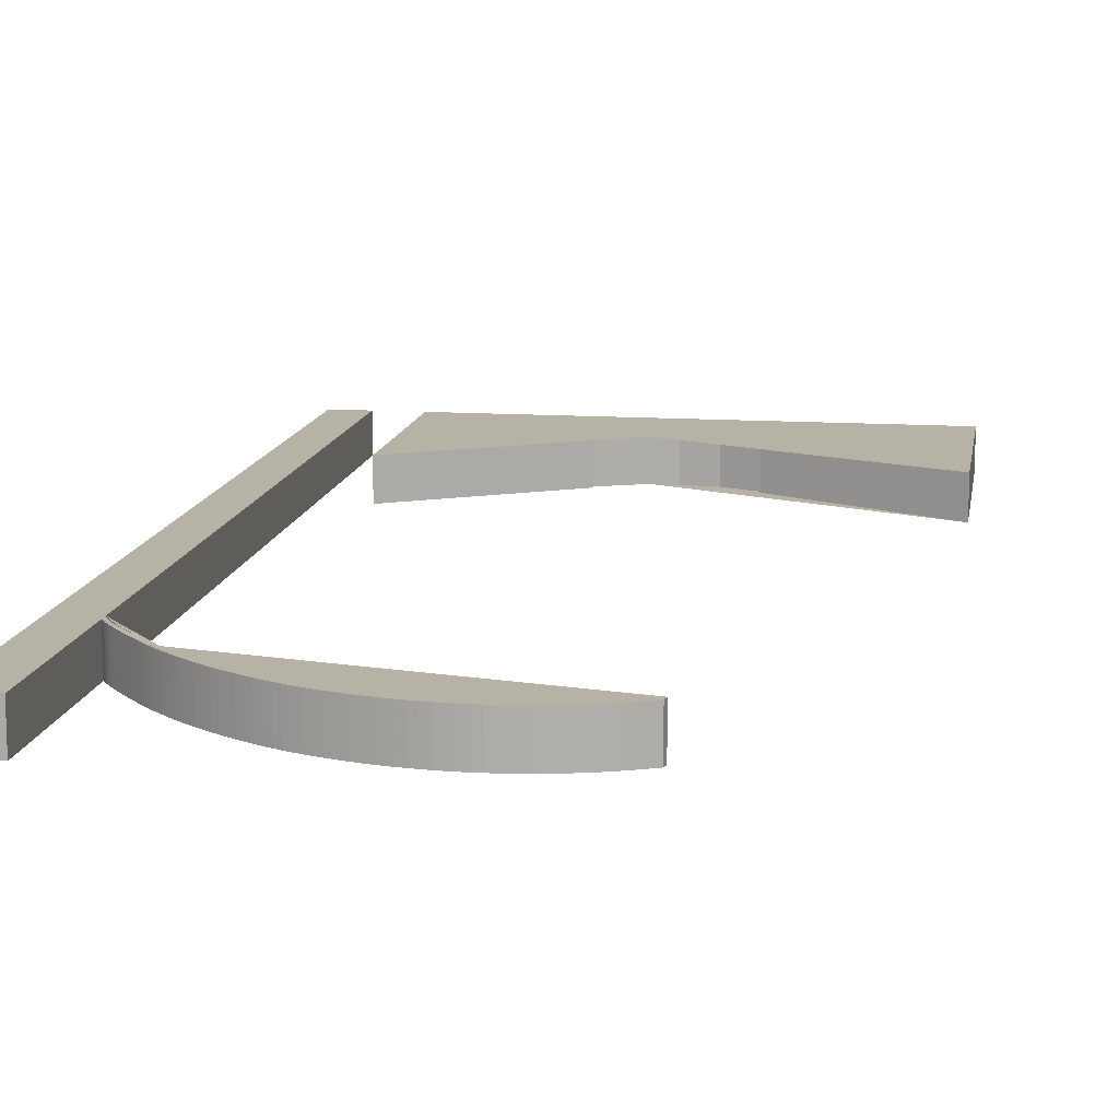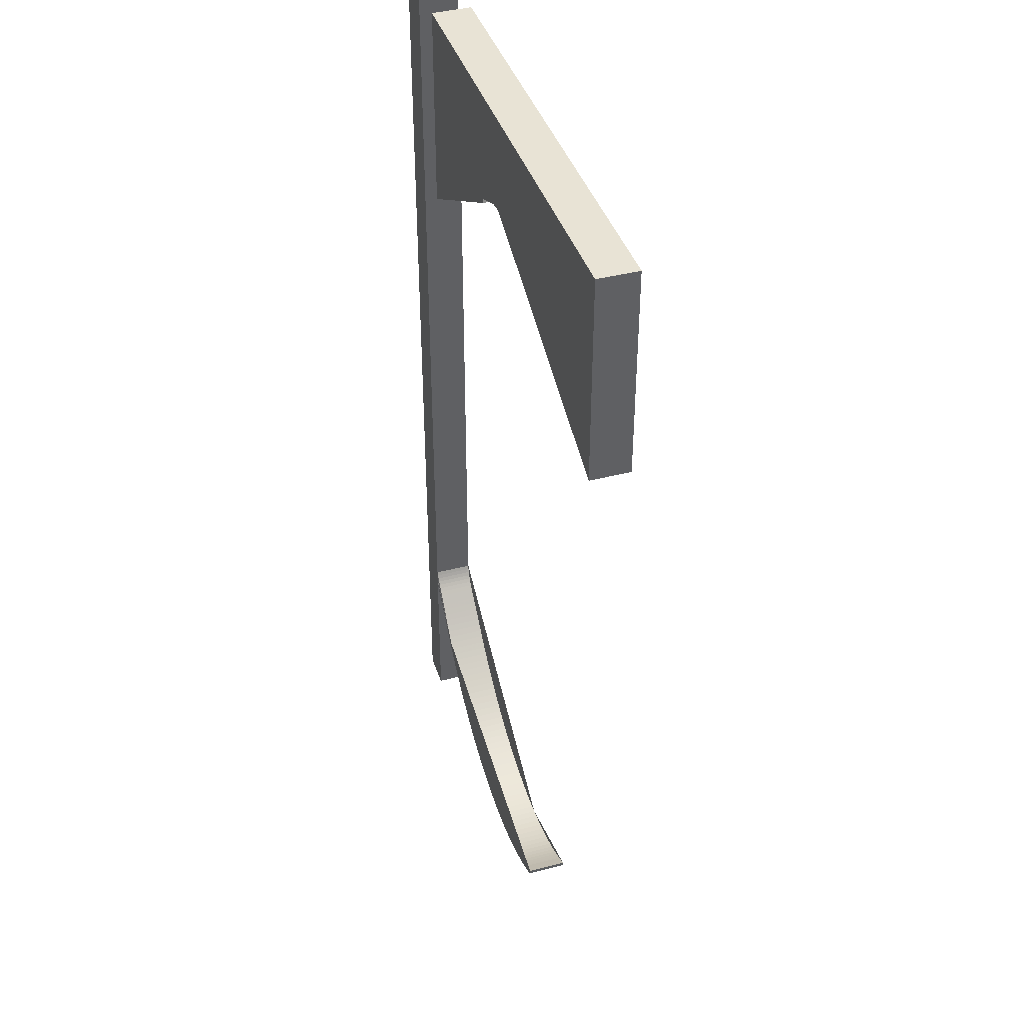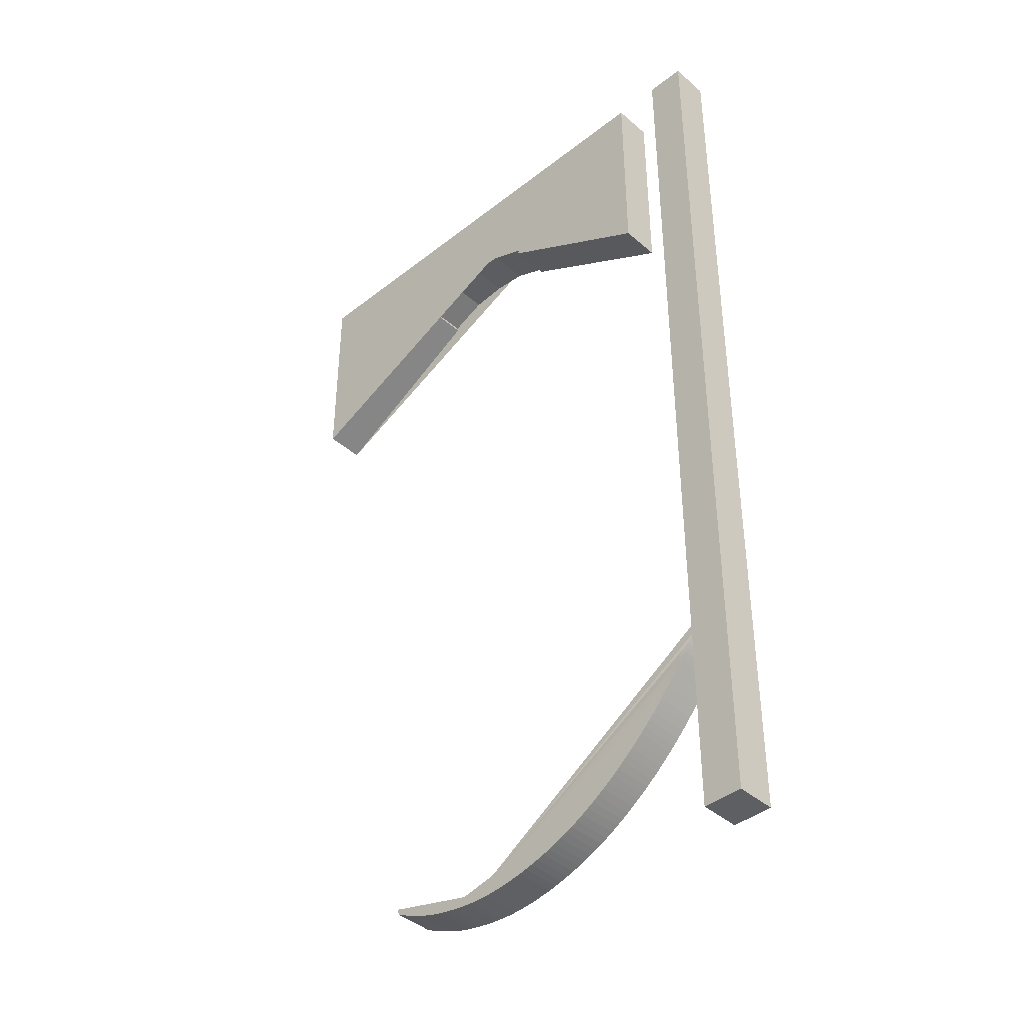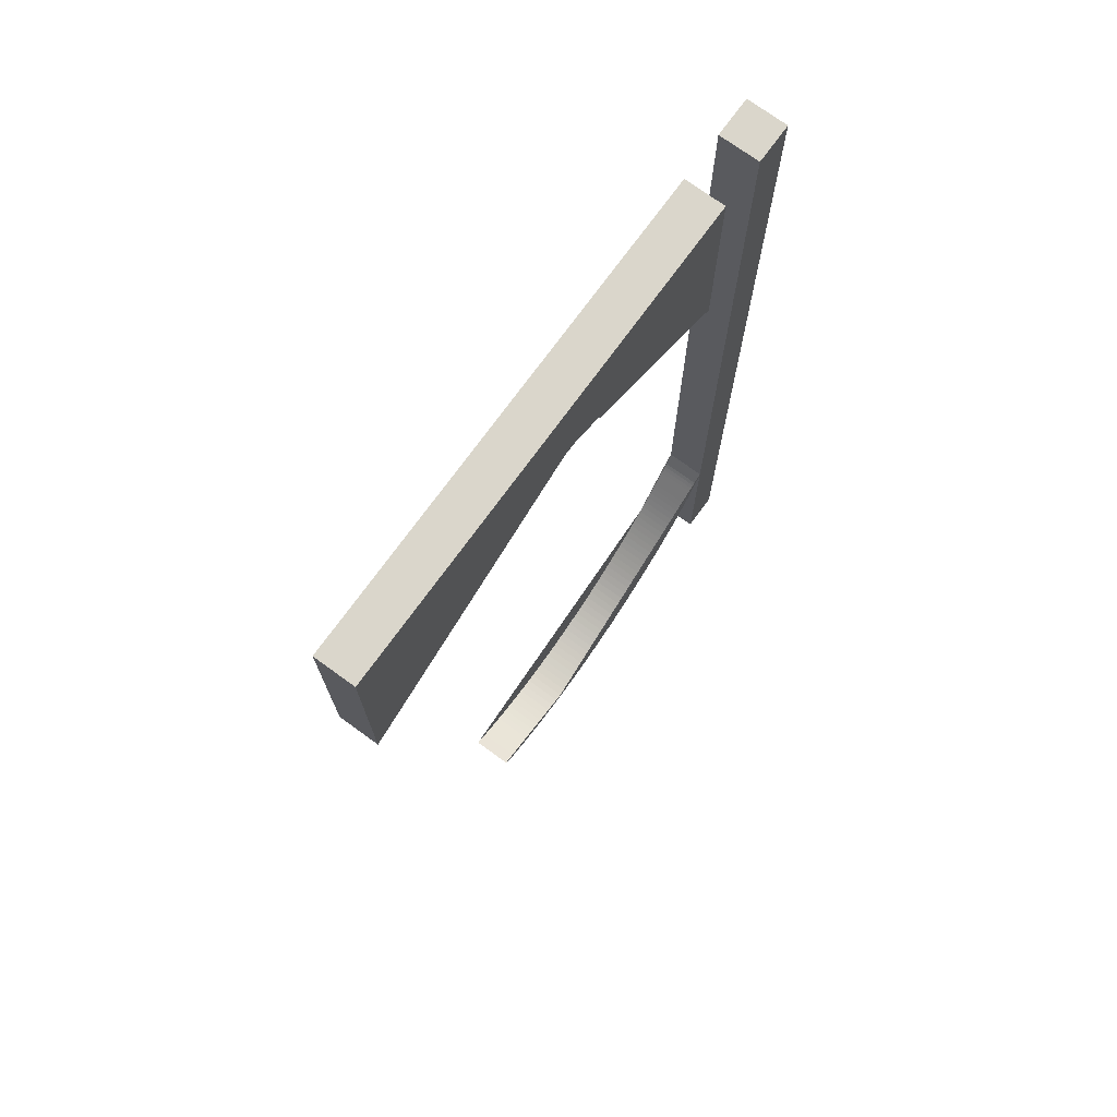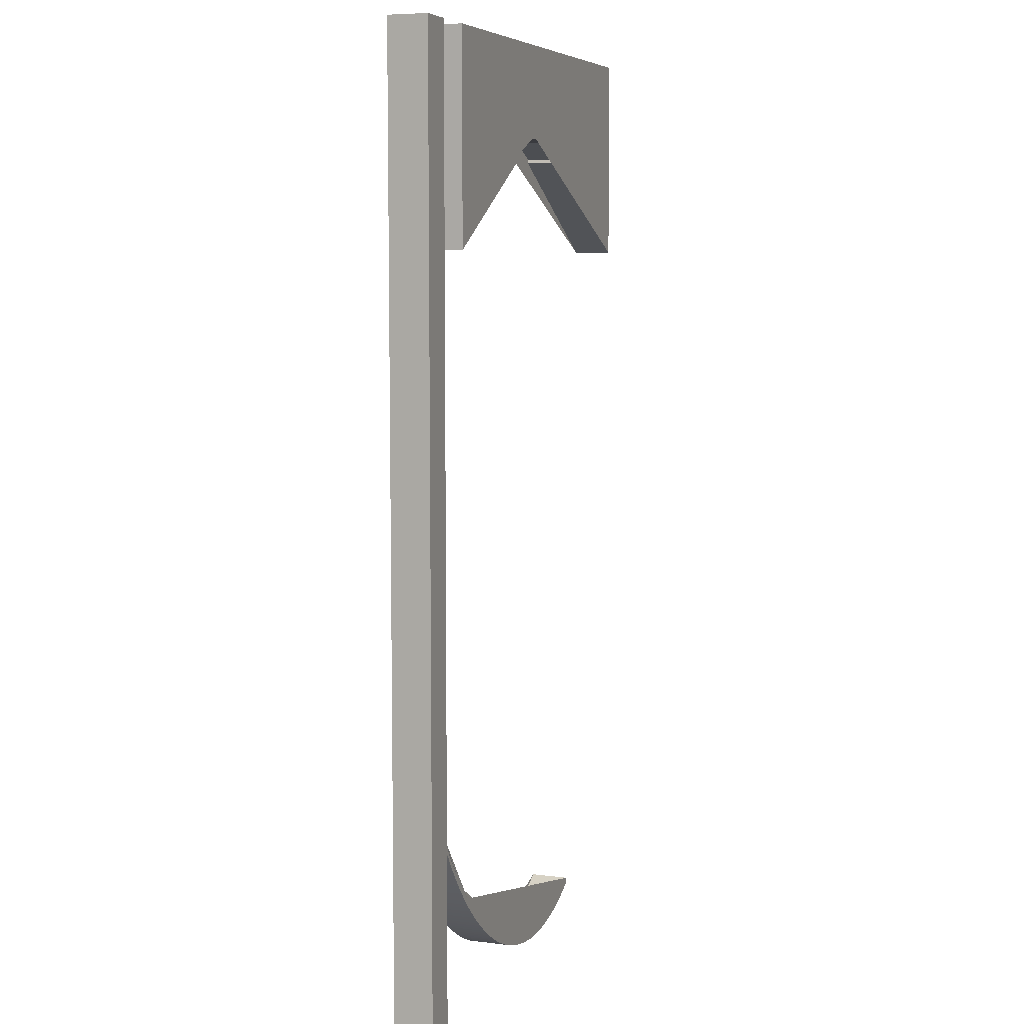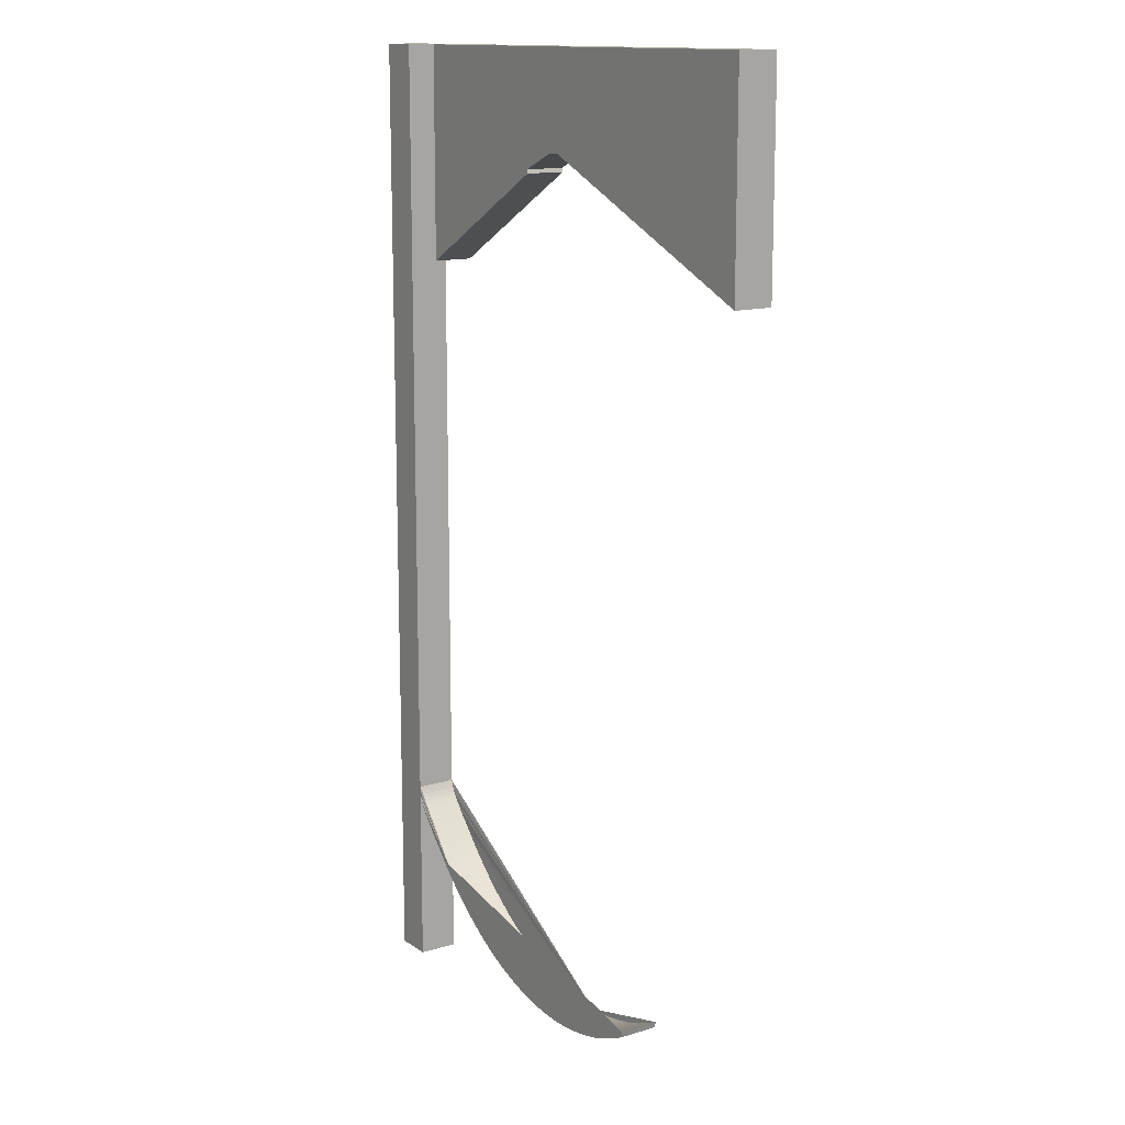
<metadata>
{"format":"obj","ext":"obj","renderer":"f3d","projection":"perspective","resolution":1024,"background":"white","views":[{"elev":12.4,"azim":-171.1,"up":"+Y"},{"elev":41.0,"azim":-107.7,"up":"+Z"},{"elev":-41.1,"azim":43.6,"up":"+Z"},{"elev":73.8,"azim":-54.0,"up":"+Z"},{"elev":7.0,"azim":109.6,"up":"+Z"},{"elev":13.6,"azim":-124.5,"up":"+Z"}]}
</metadata>
<code>
o SmallFrame_Cube.001
v -0.9294 0 1.586
v 0 0 1.586
v -0.9294 0 0.889
v -0.3624 0 1.205
v -0.3656 0 1.217
v 0.6387 0 0.8907
v 0.09274 0 1.205
v 0.09589 0 1.217
v -0.2469 0 1.269
v -0.1348 0 1.28
v -0.02276 0 1.269
v 0.6371 0 1.586
v -0.9294 0.1312 1.586
v 0 0.1312 1.586
v -0.9294 0.1312 0.889
v -0.3624 0.1312 1.205
v -0.3656 0.1312 1.217
v 0.6387 0.1312 0.8907
v 0.09274 0.1312 1.205
v 0.09589 0.1312 1.217
v -0.2469 0.1312 1.269
v -0.1348 0.1312 1.28
v -0.02276 0.1312 1.269
v 0.6371 0.1312 1.586
v 0.9222 0 -1.613
v 0.9205 0 1.586
v 0.9222 0.1312 -1.613
v 0.9205 0.1312 1.586
v 0.7936 0 -1.613
v 0.7919 0 1.586
v 0.7936 0.1312 -1.613
v 0.7919 0.1312 1.586
v -0.08391 0 -1.534
v -0.2811 0 -1.506
v -0.4313 0 -1.446
v 0.729 0.000977 -1.08
v 0.6106 0 -1.215
v 0.4646 0 -1.341
v 0.2969 0 -1.444
v 0.1115 0 -1.51
v 0.9218 0 -0.9818
v 0.9218 0.1312 -0.9818
v 0.7933 0 -0.9821
v 0.7933 0.1312 -0.9821
v -0.1859 0 -1.525
v -0.3553 0 -1.481
v 0.6742 6.2e-05 -1.145
v 0.5402 0 -1.28
v 0.3829 0 -1.396
v 0.2057 0 -1.482
v 0.01494 0 -1.528
v 0.7684 0.002451 -1.03
v -0.1347 0 -1.531
v -0.321 0 -1.493
v 0.7031 0.000316 -1.111
v 0.5762 0 -1.248
v 0.4244 0 -1.369
v 0.2518 0 -1.464
v 0.06349 0 -1.52
v 0.7821 0.001772 -1.007
v -0.2356 0 -1.517
v -0.3811 0 -1.47
v 0.6432 7e-06 -1.18
v 0.5031 0 -1.311
v 0.3405 0 -1.421
v 0.1589 0 -1.497
v -0.03409 0 -1.532
v 0.7508 0.001928 -1.053
v -0.1092 0 -1.533
v -0.3018 0 -1.5
v 0.7166 0.000589 -1.095
v 0.5936 0 -1.231
v 0.4447 0 -1.355
v 0.2745 0 -1.454
v 0.08758 0 -1.515
v 0.7879 0.00097 -0.9945
v -0.2111 0 -1.521
v -0.3696 0 -1.475
v 0.6589 2.2e-05 -1.163
v 0.5218 0 -1.296
v 0.3618 0 -1.409
v 0.1823 0 -1.49
v -0.009503 0 -1.53
v 0.7601 0.002302 -1.041
v -0.1604 0 -1.529
v -0.3389 0 -1.487
v 0.6889 0.000149 -1.128
v 0.5583 0 -1.264
v 0.4038 0 -1.383
v 0.2288 0 -1.473
v 0.03927 0 -1.524
v 0.7757 0.002283 -1.018
v -0.259 0 -1.511
v -0.3886 0 -1.466
v 0.6272 2e-06 -1.197
v 0.484 0 -1.326
v 0.3188 0 -1.433
v 0.1353 0 -1.504
v -0.05887 0 -1.534
v 0.7405 0.001449 -1.066
v -0.3166 0 -1.513
v -0.1304 0 -1.551
v 0.7728 0.002451 -1.05
v 0.01931 0 -1.547
v 0.21 0 -1.501
v 0.3873 0 -1.416
v 0.5446 0 -1.3
v -0.3509 0 -1.5
v -0.1815 0 -1.545
v 0.1159 0 -1.53
v 0.3012 0 -1.463
v -0.1048 0 -1.553
v 0.7552 0.001928 -1.073
v -0.02971 0 -1.552
v 0.1632 0 -1.517
v 0.3449 0 -1.441
v 0.5075 0 -1.331
v 0.6476 7e-06 -1.2
v -0.3768 0 -1.489
v -0.2312 0 -1.536
v 0.7865 0.001772 -1.026
v 0.06786 0 -1.54
v 0.2562 0 -1.484
v 0.4288 0 -1.389
v 0.5805 0 -1.268
v 0.7075 0.000316 -1.13
v 0.4689 0 -1.361
v 0.615 0 -1.234
v 0.7334 0.000977 -1.099
v -0.427 0 -1.466
v -0.2767 0 -1.525
v -0.07954 0 -1.553
v -0.2974 0 -1.519
v 0.7209 0.000589 -1.114
v 0.598 0 -1.251
v 0.449 0 -1.375
v 0.2789 0 -1.474
v 0.09196 0 -1.535
v 0.7933 0 -1.014
v -0.2067 0 -1.541
v -0.3653 0 -1.494
v 0.6633 2.2e-05 -1.182
v 0.5262 0 -1.316
v 0.3662 0 -1.429
v 0.1867 0 -1.509
v -0.00513 0 -1.55
v 0.7645 0.002302 -1.061
v -0.156 0 -1.548
v -0.3345 0 -1.507
v 0.6933 0.000149 -1.147
v 0.5627 0 -1.284
v 0.4082 0 -1.403
v 0.2332 0 -1.493
v 0.04364 0 -1.544
v 0.7801 0.002283 -1.038
v -0.2546 0 -1.531
v -0.3843 0 -1.486
v 0.6315 2e-06 -1.217
v 0.4884 0 -1.346
v 0.3232 0 -1.452
v 0.1397 0 -1.523
v -0.0545 0 -1.553
v 0.7449 0.001449 -1.085
v 0.6783 8.6e-05 -1.165
v 0.9219 0 -1.013
v 0.9219 0.1312 -1.013
v -0.08391 0.1312 -1.534
v 0.7933 0.1312 -1.014
v -0.2811 0.1312 -1.506
v -0.4313 0.1312 -1.446
v 0.729 0.1322 -1.08
v 0.6106 0.1312 -1.215
v 0.4646 0.1312 -1.341
v 0.2969 0.1312 -1.444
v 0.1115 0.1312 -1.51
v -0.1859 0.1312 -1.525
v -0.3553 0.1312 -1.481
v 0.6742 0.1312 -1.145
v 0.5402 0.1312 -1.28
v 0.3829 0.1312 -1.396
v 0.2057 0.1312 -1.482
v 0.01494 0.1312 -1.528
v 0.7684 0.1336 -1.03
v -0.1347 0.1312 -1.531
v -0.321 0.1312 -1.493
v 0.7031 0.1315 -1.111
v 0.5762 0.1312 -1.248
v 0.4244 0.1312 -1.369
v 0.2518 0.1312 -1.464
v 0.06349 0.1312 -1.52
v 0.7821 0.133 -1.007
v -0.2356 0.1312 -1.517
v -0.3811 0.1312 -1.47
v 0.6432 0.1312 -1.18
v 0.5031 0.1312 -1.311
v 0.3405 0.1312 -1.421
v 0.1589 0.1312 -1.497
v -0.03409 0.1312 -1.532
v 0.7508 0.1331 -1.053
v -0.1092 0.1312 -1.533
v -0.3018 0.1312 -1.5
v 0.7166 0.1318 -1.095
v 0.5936 0.1312 -1.231
v 0.4447 0.1312 -1.355
v 0.2745 0.1312 -1.454
v 0.08758 0.1312 -1.515
v 0.7879 0.1321 -0.9945
v -0.2111 0.1312 -1.521
v -0.3696 0.1312 -1.475
v 0.6589 0.1312 -1.163
v 0.5218 0.1312 -1.296
v 0.3618 0.1312 -1.409
v 0.1823 0.1312 -1.49
v -0.009503 0.1312 -1.53
v 0.7601 0.1335 -1.041
v -0.1604 0.1312 -1.529
v -0.3389 0.1312 -1.487
v 0.6889 0.1313 -1.128
v 0.5583 0.1312 -1.264
v 0.4038 0.1312 -1.383
v 0.2288 0.1312 -1.473
v 0.03927 0.1312 -1.524
v 0.7757 0.1335 -1.018
v -0.259 0.1312 -1.511
v -0.3886 0.1312 -1.466
v 0.6272 0.1312 -1.197
v 0.484 0.1312 -1.326
v 0.3188 0.1312 -1.433
v 0.1353 0.1312 -1.504
v -0.05887 0.1312 -1.534
v 0.7405 0.1326 -1.066
v -0.3166 0.1312 -1.513
v -0.1304 0.1312 -1.551
v 0.7728 0.1336 -1.05
v 0.01931 0.1312 -1.547
v 0.21 0.1312 -1.501
v 0.3873 0.1312 -1.416
v 0.5446 0.1312 -1.3
v -0.3509 0.1312 -1.5
v -0.1815 0.1312 -1.545
v 0.1159 0.1312 -1.53
v 0.3012 0.1312 -1.463
v -0.1048 0.1312 -1.553
v 0.7552 0.1331 -1.073
v -0.02971 0.1312 -1.552
v 0.1632 0.1312 -1.517
v 0.3449 0.1312 -1.441
v 0.5075 0.1312 -1.331
v 0.6476 0.1312 -1.2
v -0.3768 0.1312 -1.489
v -0.2312 0.1312 -1.536
v 0.7865 0.133 -1.026
v 0.06786 0.1312 -1.54
v 0.2562 0.1312 -1.484
v 0.4288 0.1312 -1.389
v 0.5805 0.1312 -1.268
v 0.7075 0.1315 -1.13
v 0.4689 0.1312 -1.361
v 0.615 0.1312 -1.234
v 0.7334 0.1322 -1.099
v -0.427 0.1312 -1.466
v -0.2767 0.1312 -1.525
v -0.07954 0.1312 -1.553
v -0.2974 0.1312 -1.519
v 0.7209 0.1318 -1.114
v 0.598 0.1312 -1.251
v 0.449 0.1312 -1.375
v 0.2789 0.1312 -1.474
v 0.09196 0.1312 -1.535
v -0.2067 0.1312 -1.541
v -0.3653 0.1312 -1.494
v 0.6633 0.1312 -1.182
v 0.5262 0.1312 -1.316
v 0.3662 0.1312 -1.429
v 0.1867 0.1312 -1.509
v -0.00513 0.1312 -1.55
v 0.7645 0.1335 -1.061
v -0.156 0.1312 -1.548
v -0.3345 0.1312 -1.507
v 0.6933 0.1313 -1.147
v 0.5627 0.1312 -1.284
v 0.4082 0.1312 -1.403
v 0.2332 0.1312 -1.493
v 0.04364 0.1312 -1.544
v 0.7801 0.1335 -1.038
v -0.2546 0.1312 -1.531
v -0.3843 0.1312 -1.486
v 0.6315 0.1312 -1.217
v 0.4884 0.1312 -1.346
v 0.3232 0.1312 -1.452
v 0.1397 0.1312 -1.523
v -0.0545 0.1312 -1.553
v 0.7449 0.1326 -1.085
v 0.6783 0.1313 -1.165
f 12 2 1 3 4 5 9 10 11 8 7 6
f 24 18 19 20 23 22 21 17 16 15 13 14
f 8 11 23 20
f 9 5 17 21
f 11 10 22 23
f 10 9 21 22
f 7 8 20 19
f 6 7 19 18
f 12 6 18 24
f 5 4 16 17
f 4 3 15 16
f 3 1 13 15
f 1 2 14 13
f 2 12 24 14
f 165 166 27 25
f 88 48 179 219
f 28 26 30 32
f 25 27 31 29
f 42 28 32 44
f 157 130 261 287
f 26 28 42 41
f 30 43 44 32
f 166 42 44 168
f 26 41 43 30
f 41 42 166 165
f 61 93 224 192
f 128 135 266 259
f 27 166 168 31
f 139 29 31 168
f 165 25 29 139
f 121 139 168 252
f 41 165 139 43
f 48 80 211 179
f 115 161 291 246
f 143 117 248 273
f 75 59 190 206
f 103 147 277 234
f 40 75 206 175
f 129 134 265 260
f 62 94 225 193
f 158 128 259 288
f 89 49 180 220
f 116 160 290 247
f 49 81 212 180
f 144 116 247 274
f 76 60 191 207
f 104 146 276 235
f 131 133 264 262
f 63 95 226 194
f 159 127 258 289
f 90 50 181 221
f 117 159 289 248
f 50 82 213 181
f 145 115 246 275
f 77 61 192 208
f 105 145 275 236
f 132 112 243 263
f 64 96 227 195
f 160 111 242 290
f 91 51 182 222
f 118 158 288 249
f 51 83 214 182
f 146 114 245 276
f 78 62 193 209
f 106 144 274 237
f 102 148 278 233
f 65 97 228 196
f 161 110 241 291
f 92 52 183 223
f 119 157 287 250
f 52 84 215 183
f 147 113 244 277
f 79 63 194 210
f 107 143 273 238
f 134 126 257 265
f 66 98 229 197
f 162 132 263 292
f 93 34 169 224
f 120 156 286 251
f 53 85 216 184
f 148 109 240 278
f 80 64 195 211
f 108 141 271 239
f 135 125 256 266
f 67 99 230 198
f 163 129 260 293
f 94 35 170 225
f 121 155 285 252
f 54 86 217 185
f 149 108 239 279
f 81 65 196 212
f 109 140 270 240
f 136 124 255 267
f 68 100 231 199
f 130 35 170 261
f 95 37 172 226
f 122 154 284 253
f 55 87 218 186
f 151 107 238 281
f 82 66 197 213
f 110 138 269 241
f 137 123 254 268
f 69 53 184 200
f 150 164 294 280
f 96 38 173 227
f 33 69 200 167
f 123 153 283 254
f 56 88 219 187
f 152 106 237 282
f 83 67 198 214
f 111 137 268 242
f 70 54 185 201
f 138 122 253 269
f 164 142 272 294
f 97 39 174 228
f 34 70 201 169
f 124 152 282 255
f 57 89 220 188
f 153 105 236 283
f 84 68 199 215
f 133 101 232 264
f 71 55 186 202
f 98 40 175 229
f 36 71 202 171
f 125 151 281 256
f 58 90 221 189
f 154 104 235 284
f 85 45 176 216
f 112 102 233 243
f 45 77 208 176
f 140 120 251 270
f 72 56 187 203
f 99 33 167 230
f 37 72 203 172
f 126 150 280 257
f 59 91 222 190
f 155 103 234 285
f 86 46 177 217
f 113 163 293 244
f 46 78 209 177
f 141 119 250 271
f 73 57 188 204
f 38 73 204 173
f 100 36 171 231
f 127 136 267 258
f 60 92 223 191
f 156 131 262 286
f 87 47 178 218
f 114 162 292 245
f 47 79 210 178
f 142 118 249 272
f 74 58 189 205
f 101 149 279 232
f 39 74 205 174
f 43 76 207 44
f 172 203 187 219 179 211 195 227 173 204 188 220 180 212 196 228 174 205 189 221 181 213 197 229 175 206 190 222 182 214 198 230 167 200 184 216 176 208 192 224 169 201 185 217 177 209 193 225 170 261 287 250 271 239 279 232 264 262 286 251 270 240 278 233 243 263 292 245 276 235 284 253 269 241 291 246 275 236 283 254 268 242 290 247 274 237 282 255 267 258 289 248 273 238 281 256 266 259 288 249 272 294 280 257 265 260 293 244 277 234 285 252 168 44 207 191 223 183 215 199 231 171 202 186 218 178 210 194 226
f 33 99 67 83 51 91 59 75 40 98 66 82 50 90 58 74 39 97 65 81 49 89 57 73 38 96 64 80 48 88 56 72 37 95 63 79 47 87 55 71 36 100 68 84 52 92 60 76 43 139 121 155 103 147 113 163 129 134 126 150 164 142 118 158 128 135 125 151 107 143 117 159 127 136 124 152 106 144 116 160 111 137 123 153 105 145 115 161 110 138 122 154 104 146 114 162 132 112 102 148 109 140 120 156 131 133 101 149 108 141 119 157 130 35 94 62 78 46 86 54 70 34 93 61 77 45 85 53 69

</code>
